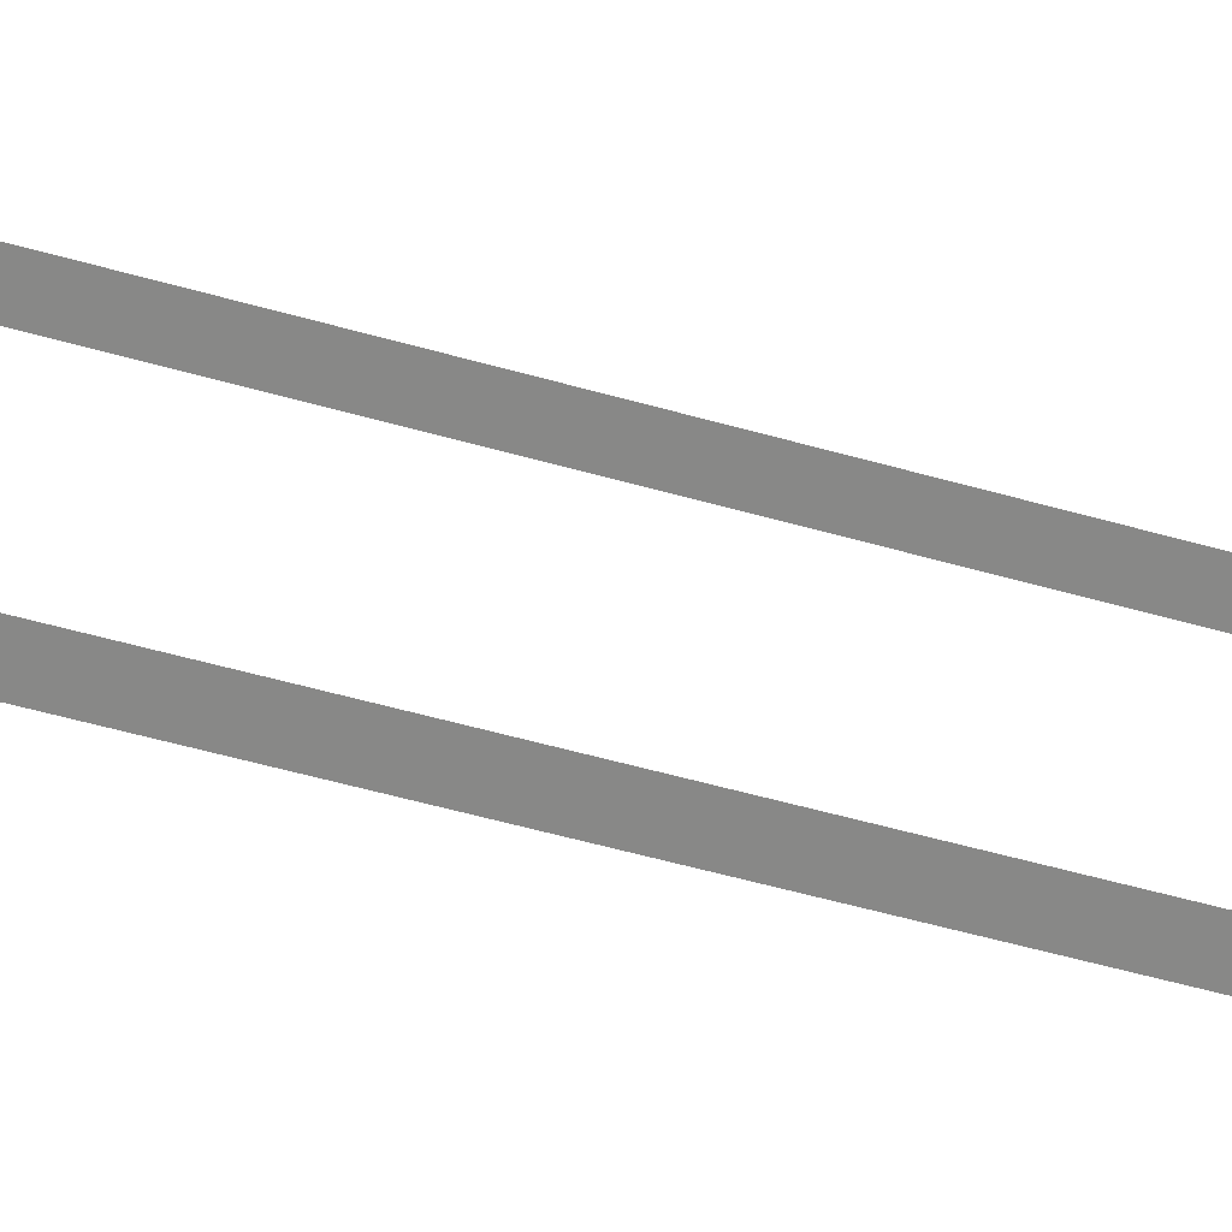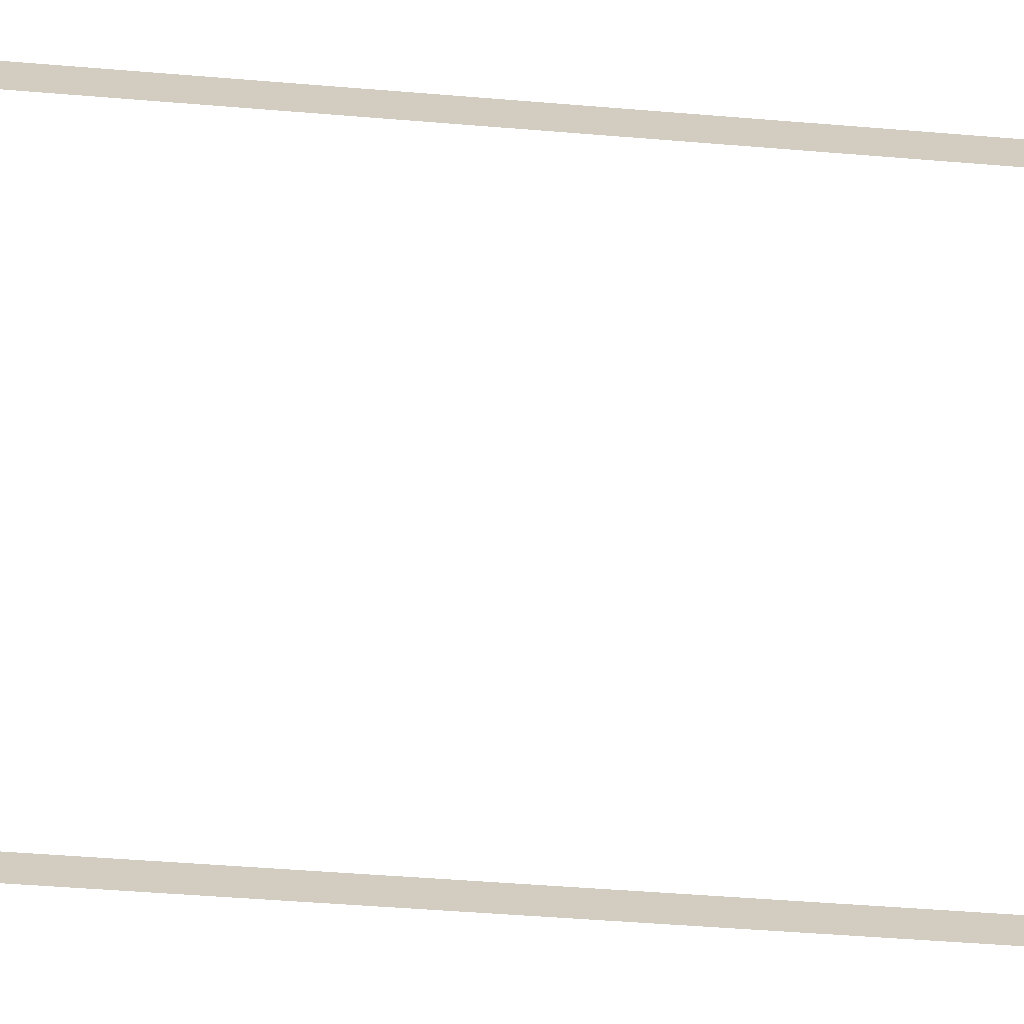
<metadata>
{"format":"obj","ext":"obj","renderer":"f3d","projection":"perspective","resolution":1024,"background":"white","views":[{"elev":-26.7,"azim":-118.7,"up":"+Z"},{"elev":-15.5,"azim":75.5,"up":"+Z"}]}
</metadata>
<code>
o #ID323
v 0.01291 0.2427 -0.1812
v 0.0189 -0.4917 -0.1863
v 0.01291 -0.4917 -0.1812
v 0.0189 0.2427 -0.1863
v 0.01291 -0.4917 -0.1812
v -0.03971 -0.4917 -0.2562
v -0.0457 -0.4917 -0.2512
v 0.0189 -0.4917 -0.1863
v -0.03971 0.2427 -0.2562
v 0.01291 0.2427 -0.1812
v -0.0457 0.2427 -0.2512
v 0.0189 0.2427 -0.1863
v -0.03971 0.2427 -0.2562
v -0.0457 -0.4917 -0.2512
v -0.03971 -0.4917 -0.2562
v -0.0457 0.2427 -0.2512
f 1 2 3
f 3 2 1
f 2 1 4
f 4 1 2
f 5 6 7
f 7 6 5
f 6 5 8
f 8 5 6
f 9 10 11
f 11 10 9
f 10 9 12
f 12 9 10
f 13 14 15
f 15 14 13
f 14 13 16
f 16 13 14

</code>
